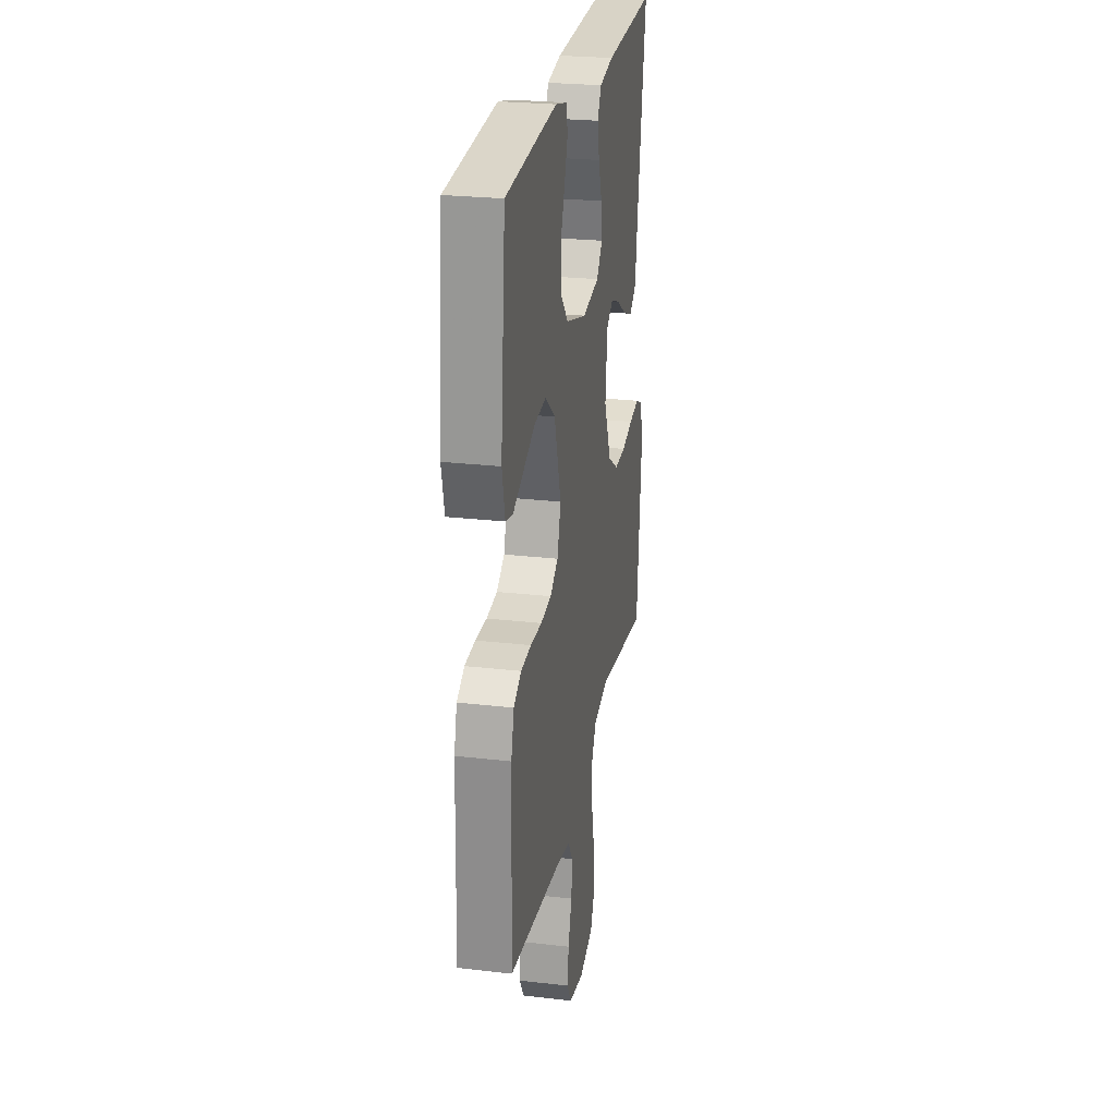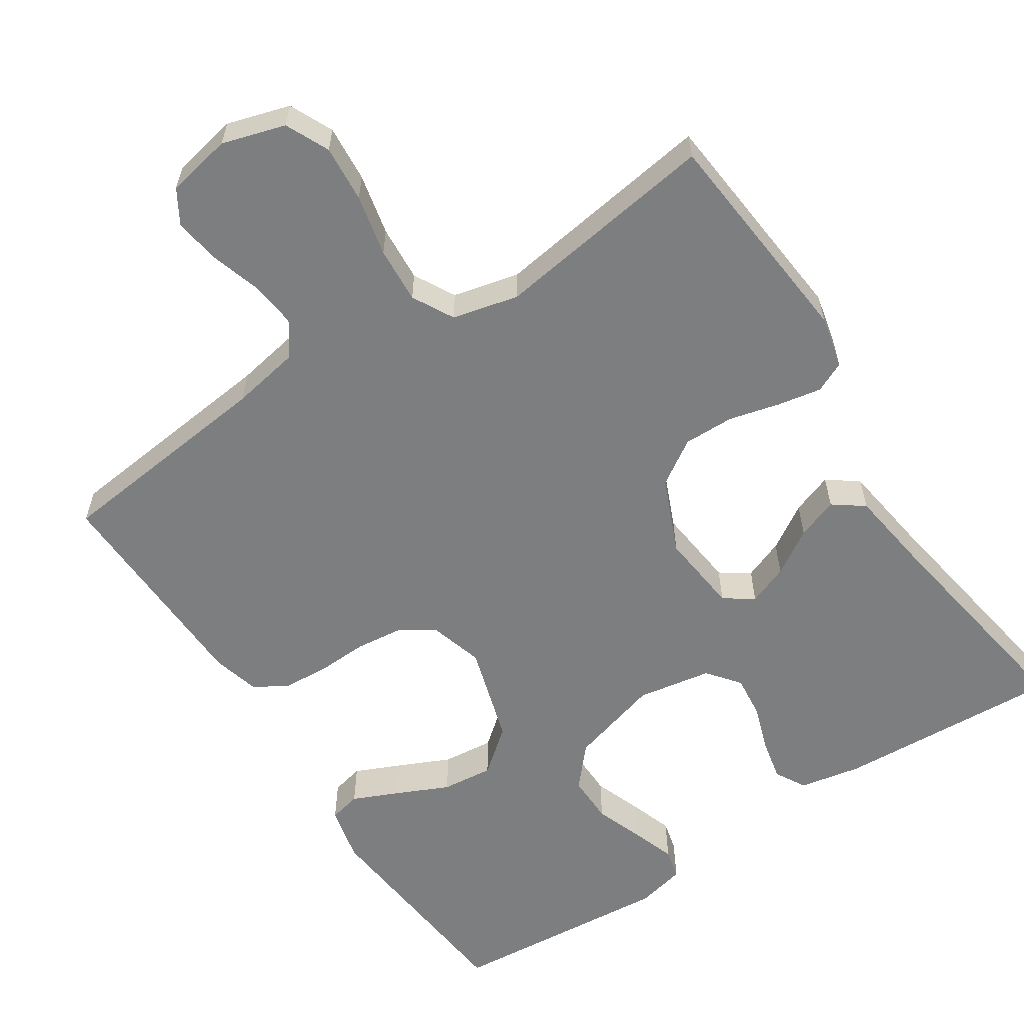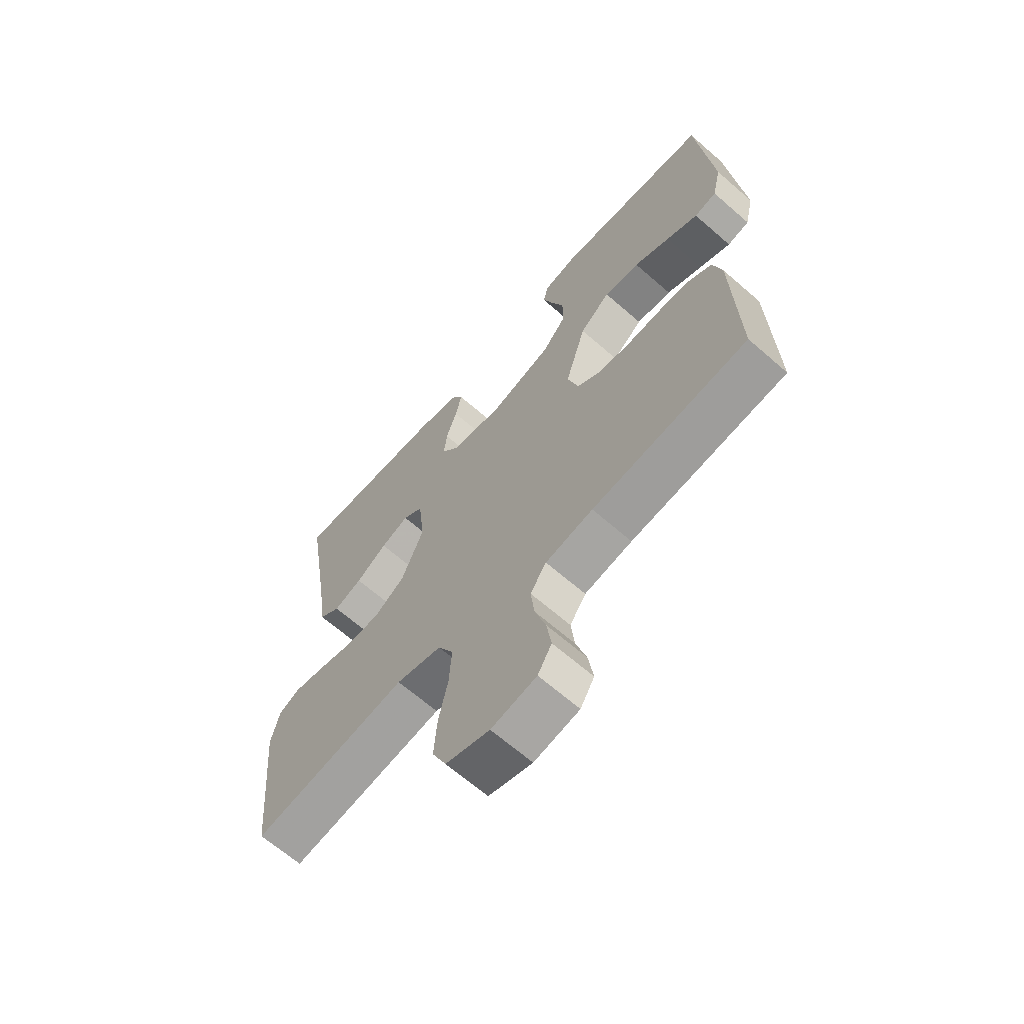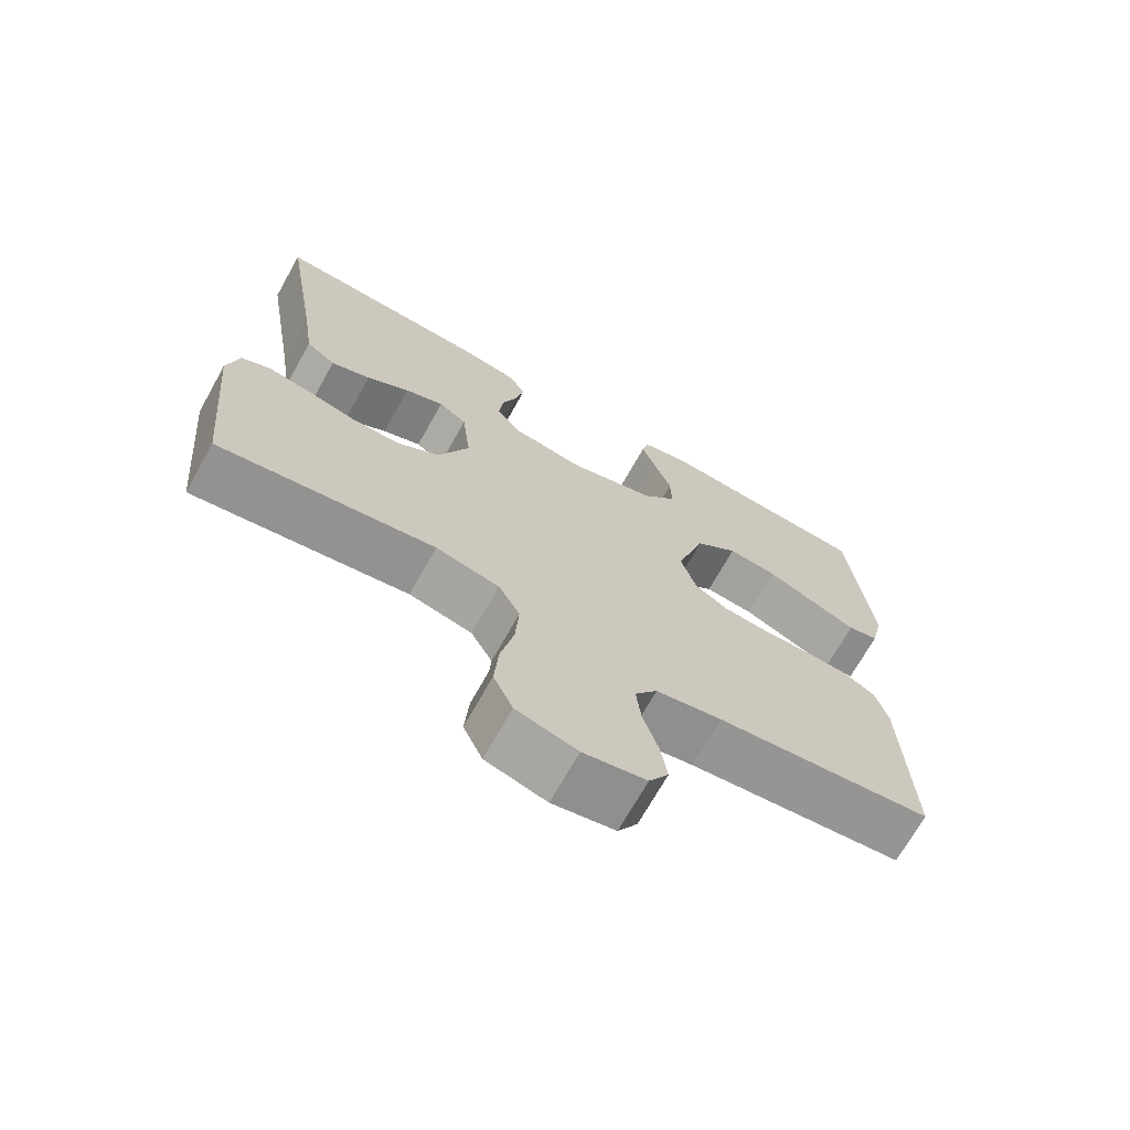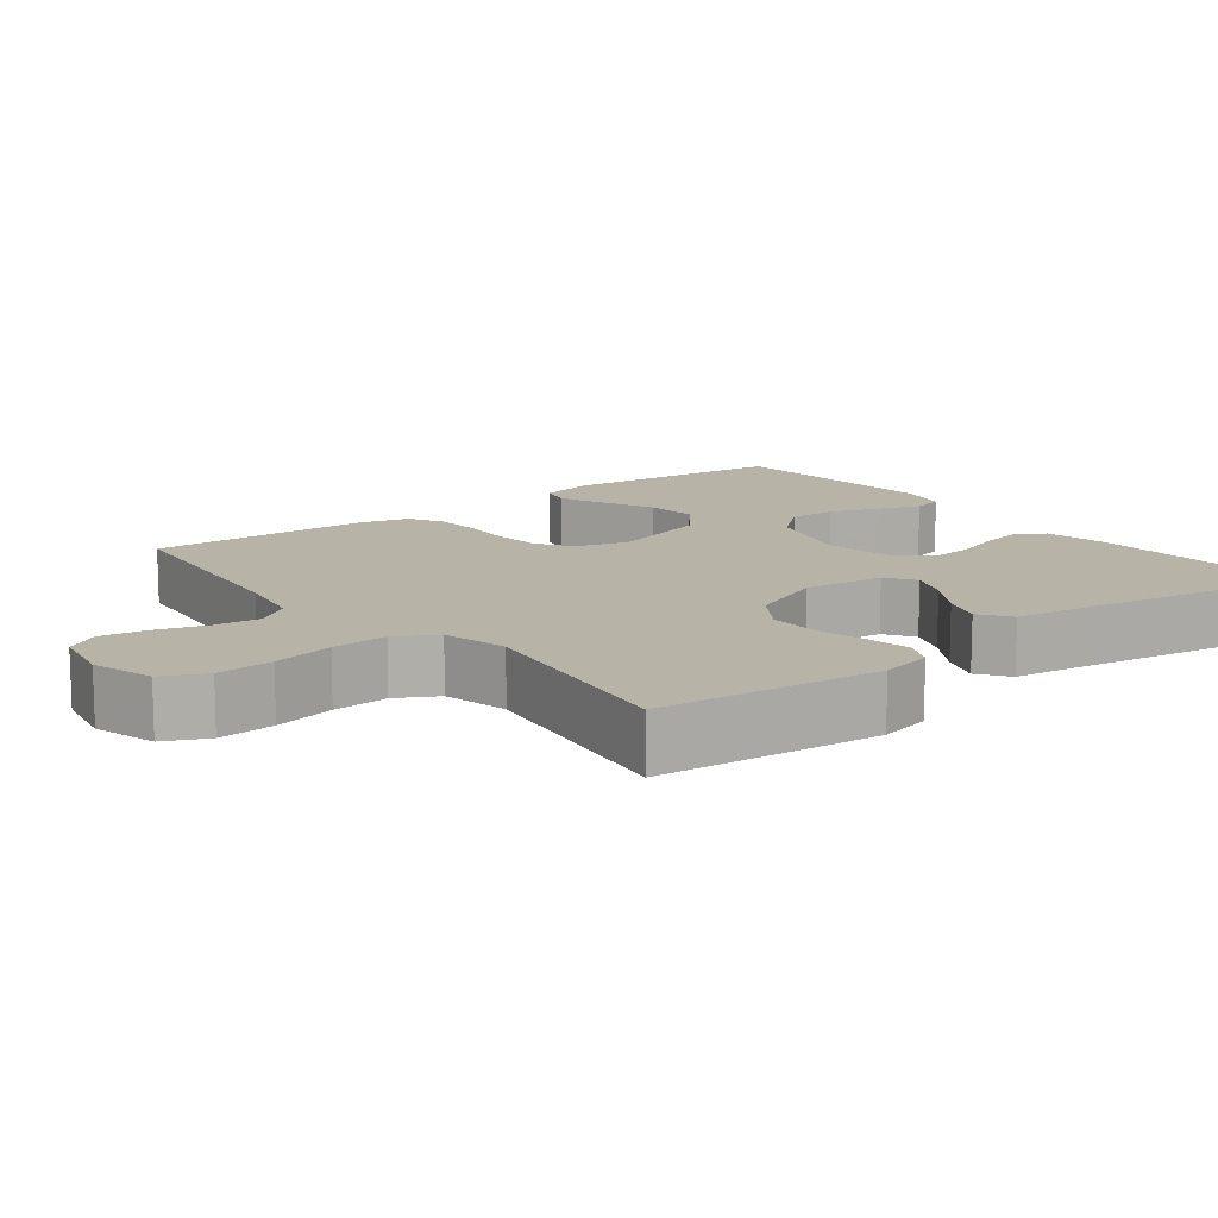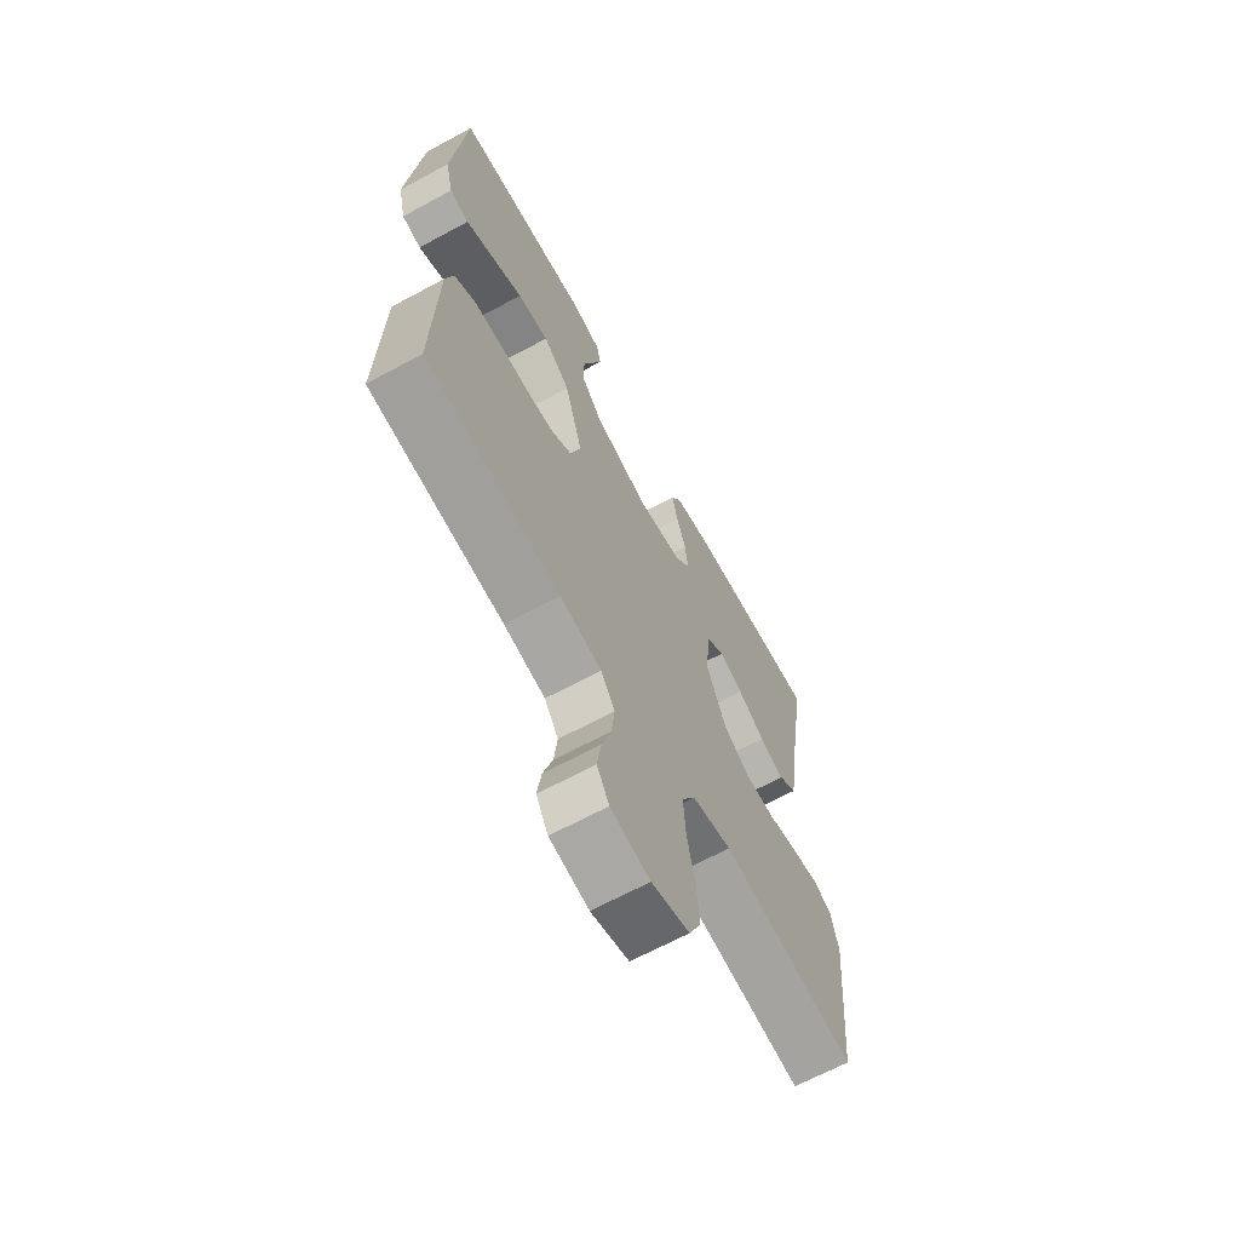
<metadata>
{"format":"obj","ext":"obj","renderer":"f3d","projection":"perspective","resolution":1024,"background":"white","views":[{"elev":25.3,"azim":100.6,"up":"+Z"},{"elev":-59.3,"azim":-146.8,"up":"+Y"},{"elev":-65.5,"azim":48.7,"up":"+Z"},{"elev":-70.2,"azim":-29.3,"up":"+Z"},{"elev":12.8,"azim":-127.5,"up":"+Y"},{"elev":-66.2,"azim":118.5,"up":"+Z"}]}
</metadata>
<code>
v 0.5 0.07 0.5
v 0.529 0.07 0.2
v 0.512 0.07 0.125
v 0.469 0.07 0.115
v 0.408 0.07 0.142
v 0.338 0.07 0.174
v 0.269 0.07 0.181
v 0.21 0.07 0.133
v 0.17 0.07 0
v 0.191 0.07 -0.071
v 0.238 0.07 -0.102
v 0.301 0.07 -0.109
v 0.368 0.07 -0.106
v 0.429 0.07 -0.11
v 0.474 0.07 -0.136
v 0.491 0.07 -0.2
v 0.5 0.07 -0.5
v 0.2 0.07 -0.533
v 0.108 0.07 -0.55
v 0.077 0.07 -0.595
v 0.084 0.07 -0.657
v 0.105 0.07 -0.725
v 0.114 0.07 -0.786
v 0.087 0.07 -0.831
v 0 0.07 -0.848
v -0.084 0.07 -0.823
v -0.111 0.07 -0.765
v -0.105 0.07 -0.689
v -0.087 0.07 -0.607
v -0.082 0.07 -0.532
v -0.112 0.07 -0.477
v -0.2 0.07 -0.456
v -0.5 0.07 -0.5
v -0.528 0.07 -0.2
v -0.512 0.07 -0.13
v -0.471 0.07 -0.111
v -0.412 0.07 -0.122
v -0.345 0.07 -0.139
v -0.277 0.07 -0.14
v -0.217 0.07 -0.101
v -0.174 0.07 0
v -0.186 0.07 0.109
v -0.225 0.07 0.136
v -0.279 0.07 0.115
v -0.339 0.07 0.077
v -0.394 0.07 0.057
v -0.435 0.07 0.087
v -0.451 0.07 0.2
v -0.5 0.07 0.5
v -0.2 0.07 0.484
v -0.117 0.07 0.468
v -0.094 0.07 0.427
v -0.106 0.07 0.371
v -0.127 0.07 0.309
v -0.133 0.07 0.252
v -0.099 0.07 0.209
v 0 0.07 0.192
v 0.122 0.07 0.227
v 0.169 0.07 0.281
v 0.168 0.07 0.346
v 0.144 0.07 0.411
v 0.124 0.07 0.469
v 0.134 0.07 0.51
v 0.2 0.07 0.525
v 0.5 0 0.5
v 0.529 0 0.2
v 0.512 0 0.125
v 0.469 0 0.115
v 0.408 0 0.142
v 0.338 0 0.174
v 0.269 0 0.181
v 0.21 0 0.133
v 0.17 0 0
v 0.191 0 -0.071
v 0.238 0 -0.102
v 0.301 0 -0.109
v 0.368 0 -0.106
v 0.429 0 -0.11
v 0.474 0 -0.136
v 0.491 0 -0.2
v 0.5 0 -0.5
v 0.2 0 -0.533
v 0.108 0 -0.55
v 0.077 0 -0.595
v 0.084 0 -0.657
v 0.105 0 -0.725
v 0.114 0 -0.786
v 0.087 0 -0.831
v 0 0 -0.848
v -0.084 0 -0.823
v -0.111 0 -0.765
v -0.105 0 -0.689
v -0.087 0 -0.607
v -0.082 0 -0.532
v -0.112 0 -0.477
v -0.2 0 -0.456
v -0.5 0 -0.5
v -0.528 0 -0.2
v -0.512 0 -0.13
v -0.471 0 -0.111
v -0.412 0 -0.122
v -0.345 0 -0.139
v -0.277 0 -0.14
v -0.217 0 -0.101
v -0.174 0 0
v -0.186 0 0.109
v -0.225 0 0.136
v -0.279 0 0.115
v -0.339 0 0.077
v -0.394 0 0.057
v -0.435 0 0.087
v -0.451 0 0.2
v -0.5 0 0.5
v -0.2 0 0.484
v -0.117 0 0.468
v -0.094 0 0.427
v -0.106 0 0.371
v -0.127 0 0.309
v -0.133 0 0.252
v -0.099 0 0.209
v 0 0 0.192
v 0.122 0 0.227
v 0.169 0 0.281
v 0.168 0 0.346
v 0.144 0 0.411
v 0.124 0 0.469
v 0.134 0 0.51
v 0.2 0 0.525
f 60 61 62 63
f 60 63 64 1
f 51 52 53 54
f 51 54 55
f 48 49 50 51
f 48 51 55
f 47 48 55 56
f 44 45 46 47
f 43 44 47 56
f 35 36 37 38
f 33 34 35 38
f 32 33 38 39
f 31 32 39 40
f 26 27 28 29
f 26 29 30
f 25 26 30
f 24 25 30
f 21 22 23 24
f 20 21 24 30
f 19 20 30 31
f 15 16 17 18
f 12 13 14 15
f 11 12 15 18
f 10 11 18 19
f 3 4 5 6
f 1 2 3 6
f 59 60 1 6
f 58 59 6 7
f 57 58 7 8
f 42 43 56 57
f 41 42 57 8
f 40 41 8 9
f 19 31 40
f 9 10 19 40
f 127 126 125 124
f 65 128 127 124
f 118 117 116 115
f 119 118 115
f 115 114 113 112
f 119 115 112
f 120 119 112 111
f 111 110 109 108
f 120 111 108 107
f 102 101 100 99
f 102 99 98 97
f 103 102 97 96
f 104 103 96 95
f 93 92 91 90
f 94 93 90
f 94 90 89
f 94 89 88
f 88 87 86 85
f 94 88 85 84
f 95 94 84 83
f 82 81 80 79
f 79 78 77 76
f 82 79 76 75
f 83 82 75 74
f 70 69 68 67
f 70 67 66 65
f 70 65 124 123
f 71 70 123 122
f 72 71 122 121
f 121 120 107 106
f 72 121 106 105
f 73 72 105 104
f 104 95 83
f 104 83 74 73
f 1 65 66 2
f 2 66 67 3
f 3 67 68 4
f 4 68 69 5
f 5 69 70 6
f 6 70 71 7
f 7 71 72 8
f 8 72 73 9
f 9 73 74 10
f 10 74 75 11
f 11 75 76 12
f 12 76 77 13
f 13 77 78 14
f 14 78 79 15
f 15 79 80 16
f 16 80 81 17
f 17 81 82 18
f 18 82 83 19
f 19 83 84 20
f 20 84 85 21
f 21 85 86 22
f 22 86 87 23
f 23 87 88 24
f 24 88 89 25
f 25 89 90 26
f 26 90 91 27
f 27 91 92 28
f 28 92 93 29
f 29 93 94 30
f 30 94 95 31
f 31 95 96 32
f 32 96 97 33
f 33 97 98 34
f 34 98 99 35
f 35 99 100 36
f 36 100 101 37
f 37 101 102 38
f 38 102 103 39
f 39 103 104 40
f 40 104 105 41
f 41 105 106 42
f 42 106 107 43
f 43 107 108 44
f 44 108 109 45
f 45 109 110 46
f 46 110 111 47
f 47 111 112 48
f 48 112 113 49
f 49 113 114 50
f 50 114 115 51
f 51 115 116 52
f 52 116 117 53
f 53 117 118 54
f 54 118 119 55
f 55 119 120 56
f 56 120 121 57
f 57 121 122 58
f 58 122 123 59
f 59 123 124 60
f 60 124 125 61
f 61 125 126 62
f 62 126 127 63
f 63 127 128 64
f 64 128 65 1

</code>
